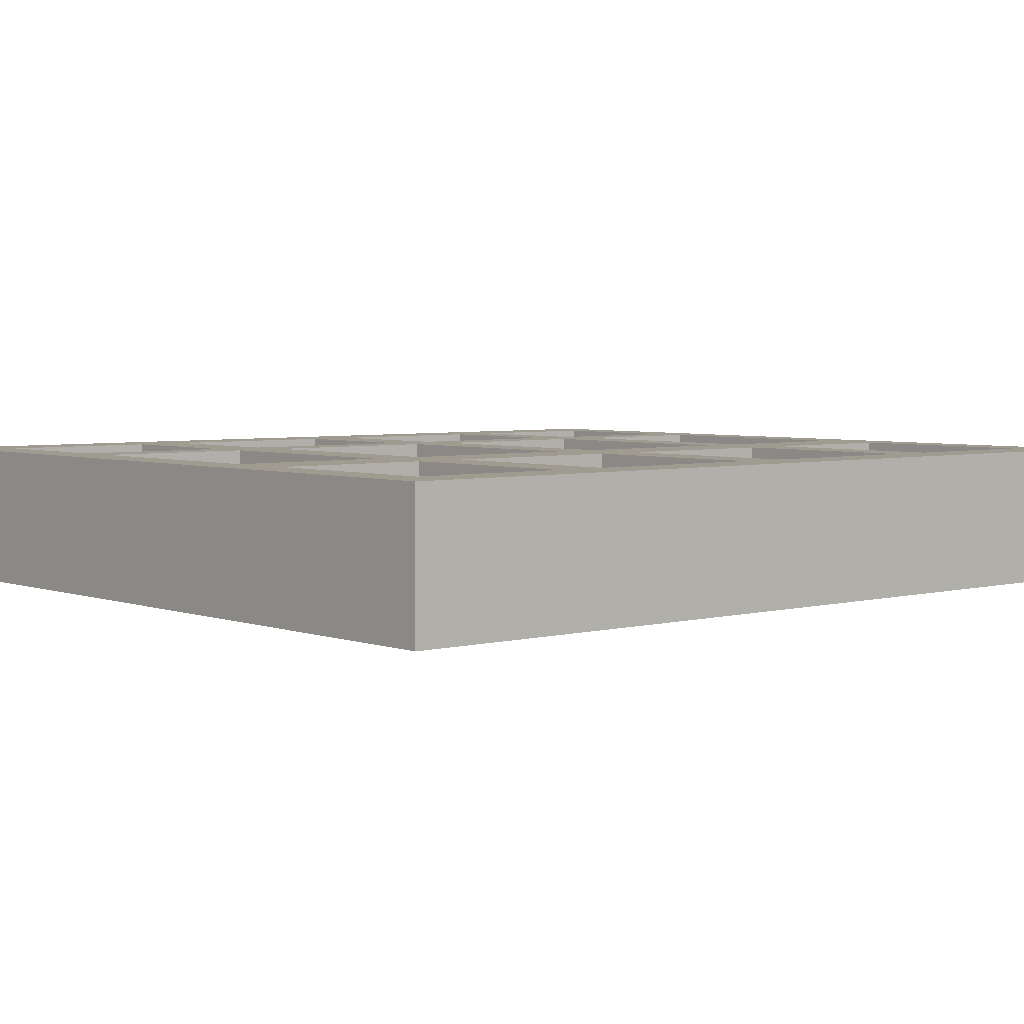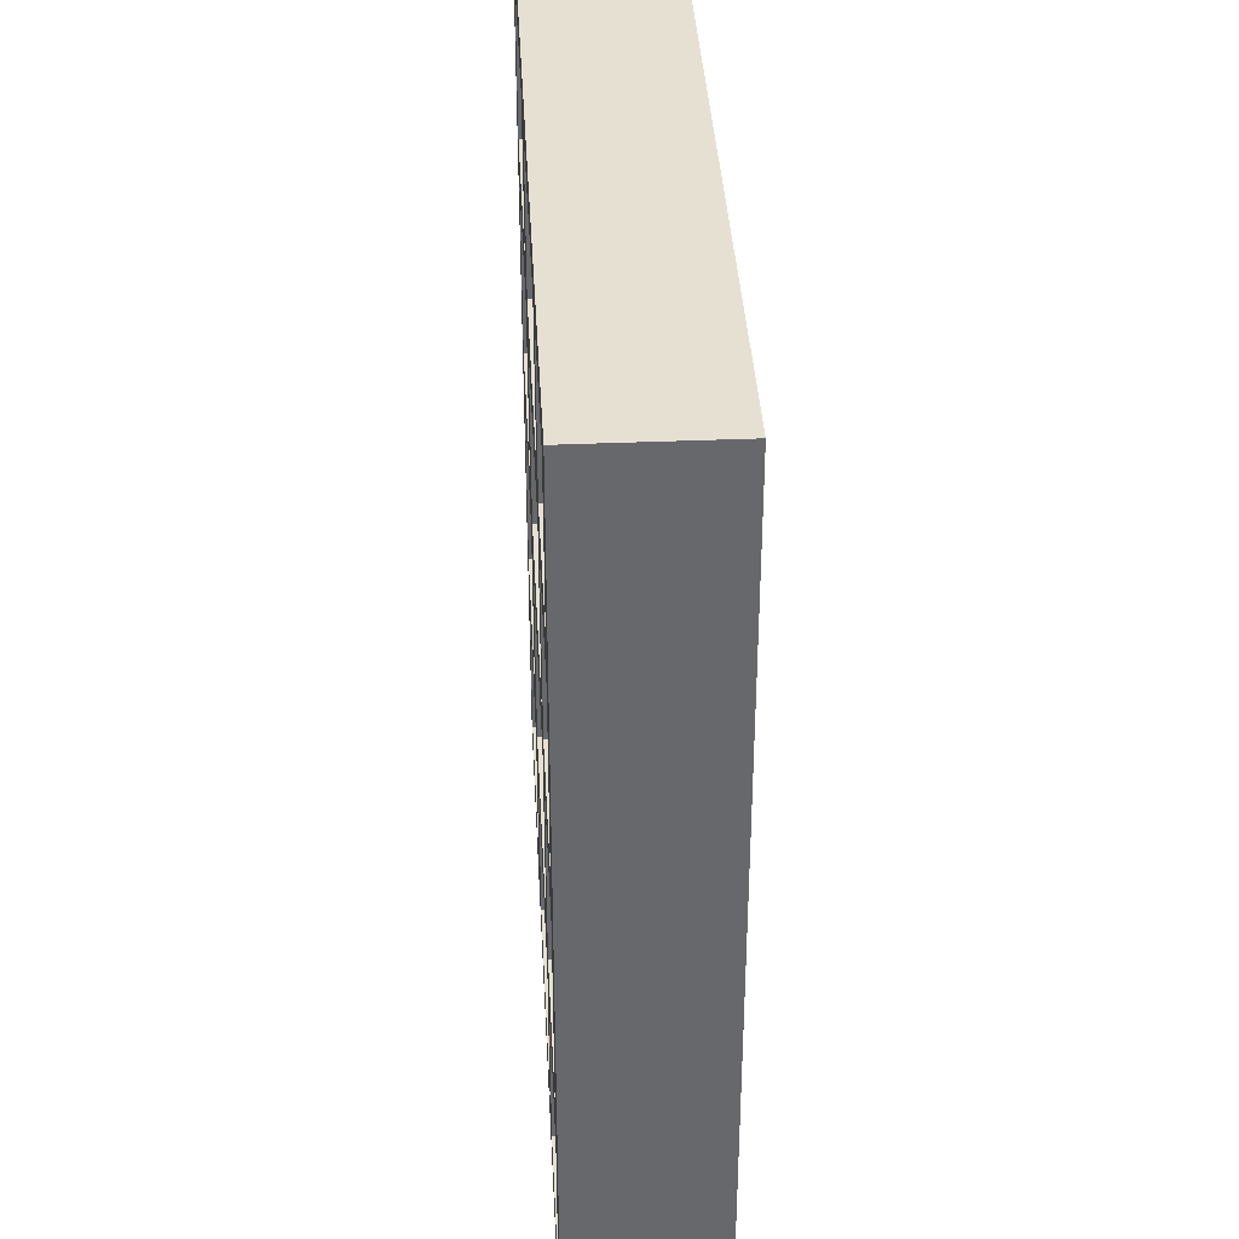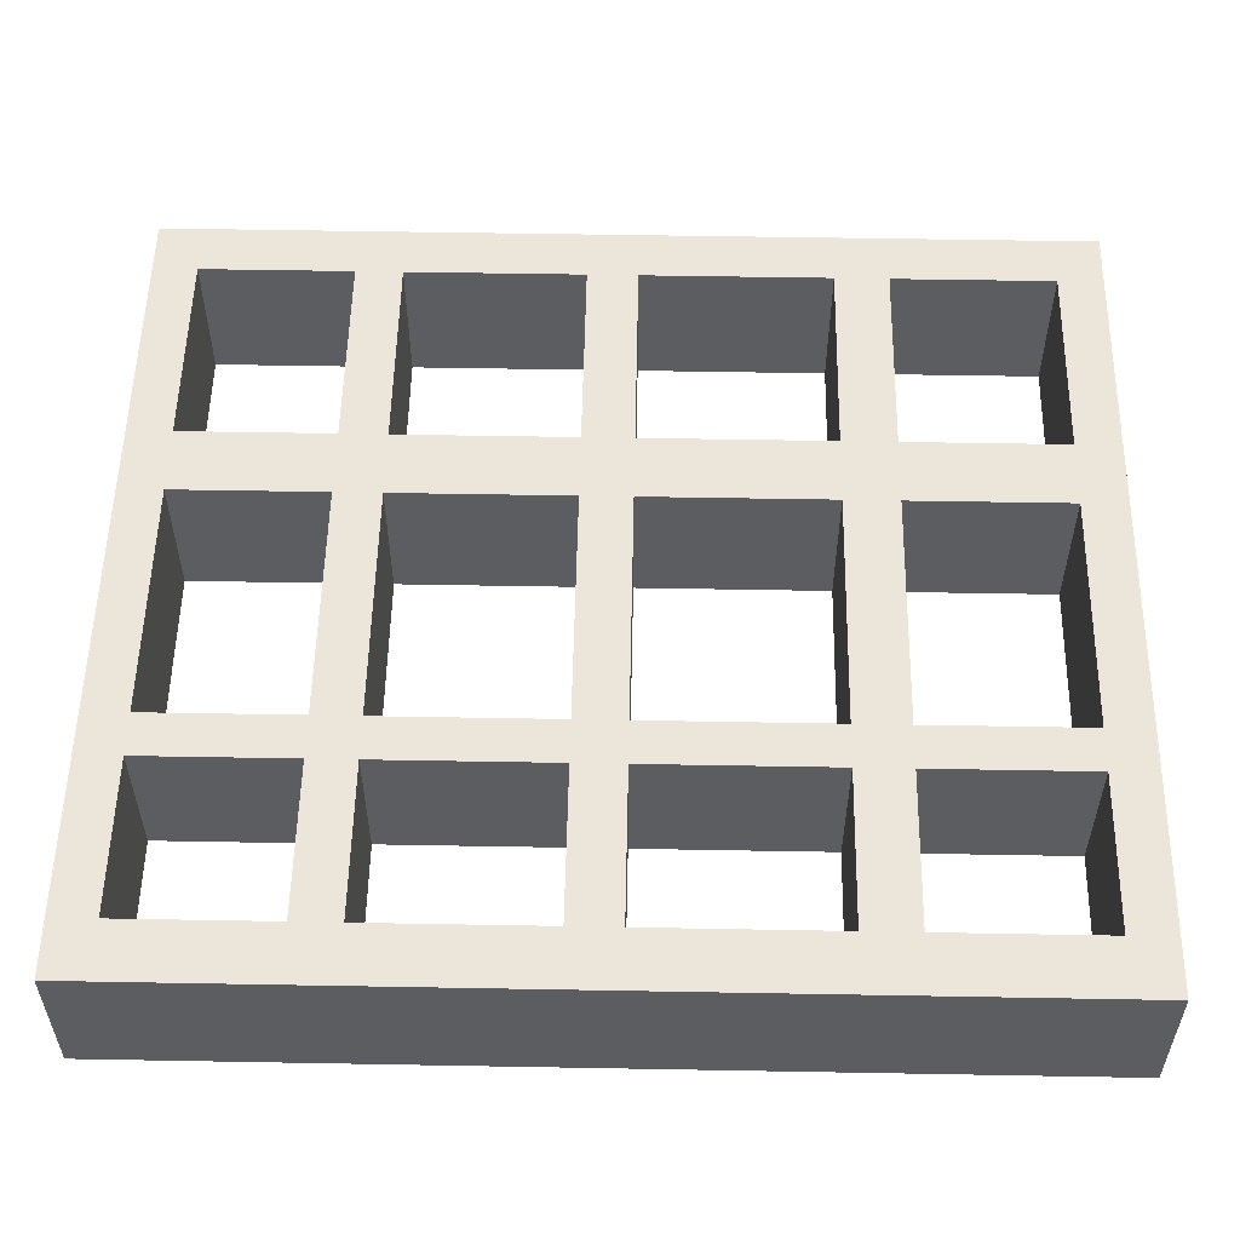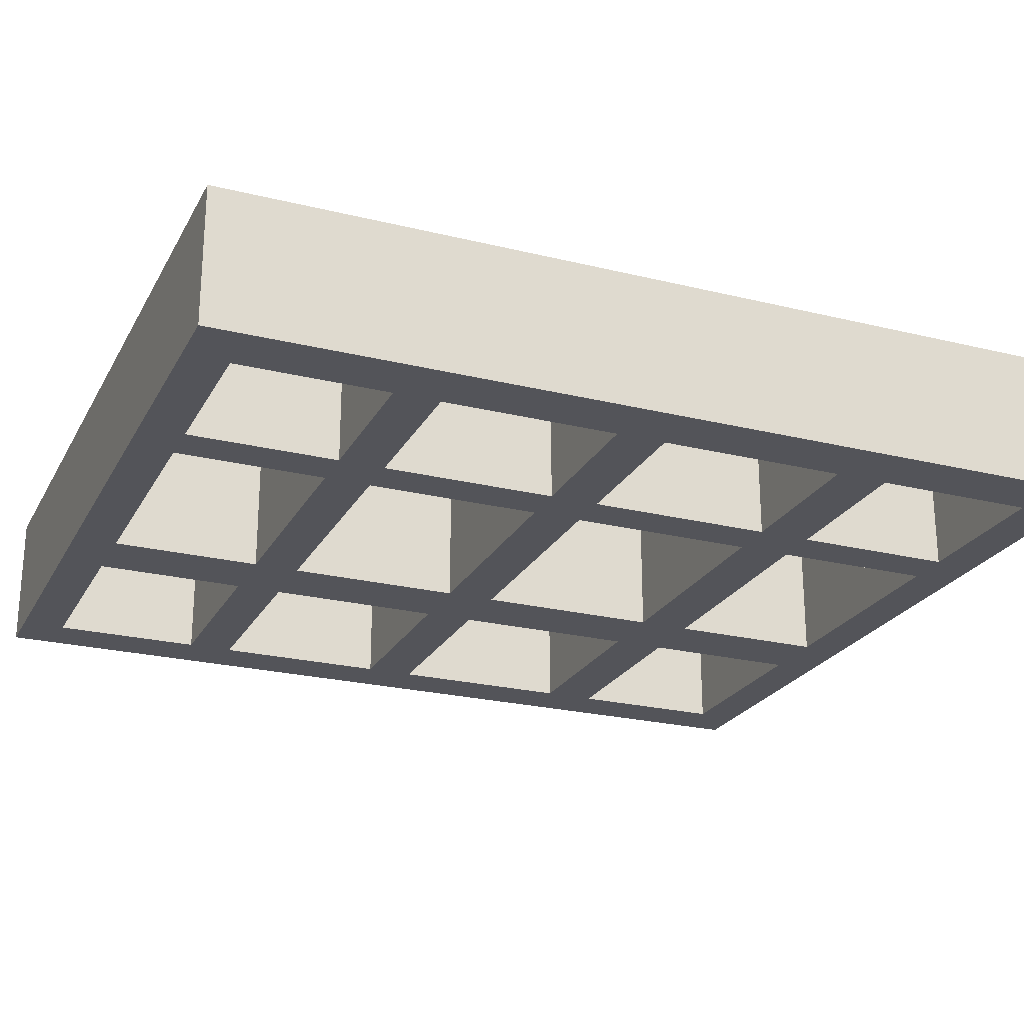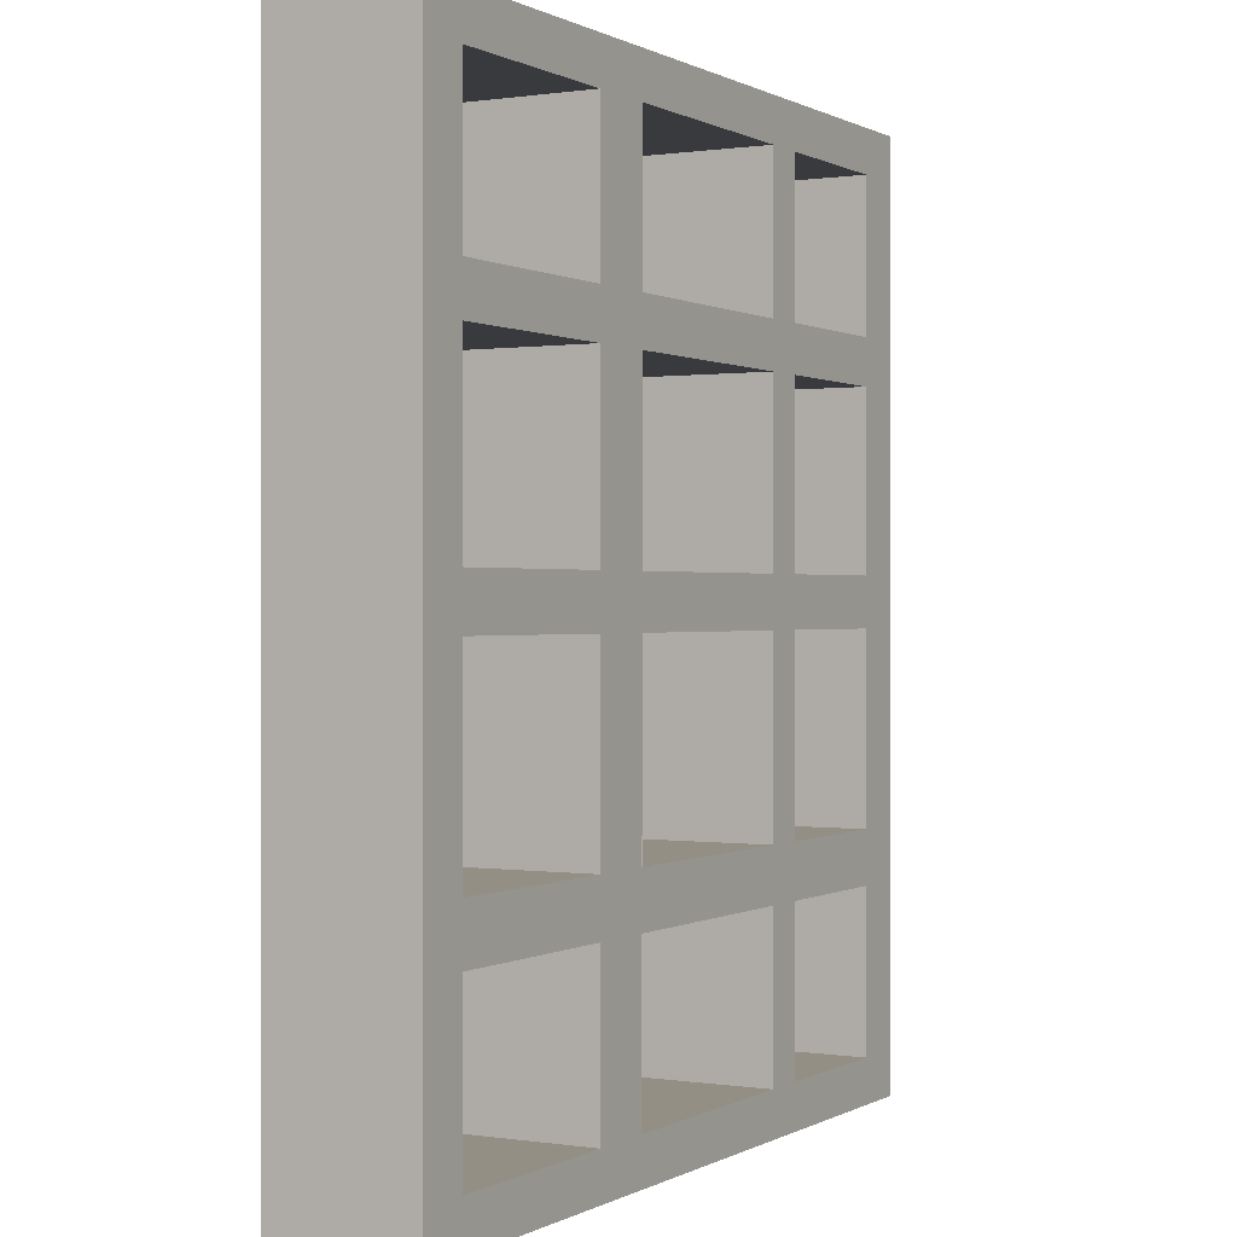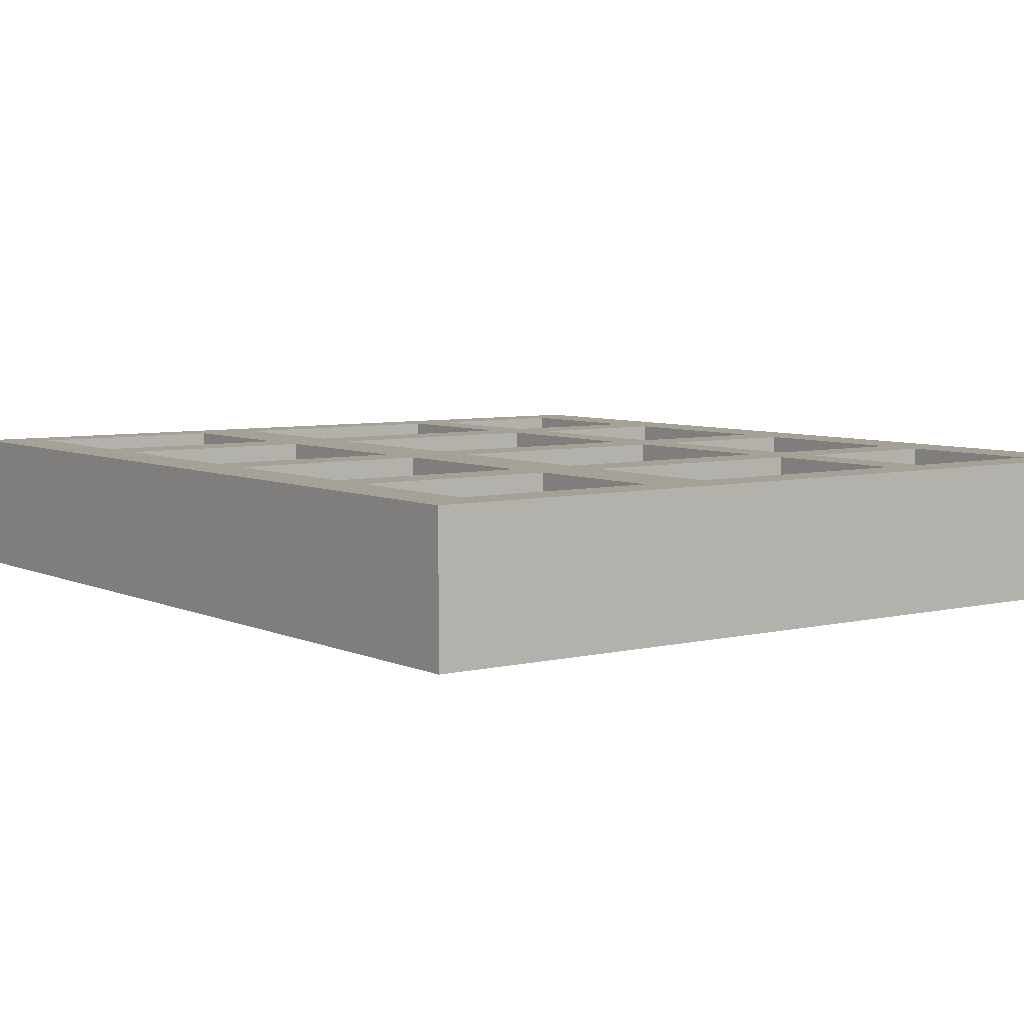
<metadata>
{"format":"obj","ext":"obj","renderer":"f3d","projection":"perspective","resolution":1024,"background":"white","views":[{"elev":4.2,"azim":49.3,"up":"+Z"},{"elev":37.7,"azim":-93.1,"up":"+Y"},{"elev":54.5,"azim":-88.9,"up":"+Z"},{"elev":-23.7,"azim":-112.4,"up":"+Z"},{"elev":0.3,"azim":118.9,"up":"+Y"},{"elev":6.0,"azim":143.7,"up":"+Z"}]}
</metadata>
<code>
g default
v -1.631 0.1668 0.277
v 1.631 0.1668 0.277
v -1.631 3.803 0.277
v 1.631 3.803 0.277
v -1.631 3.803 -0.277
v 1.631 3.803 -0.277
v -1.631 0.1668 -0.277
v 1.631 0.1668 -0.277
v -1.404 0.1668 0.277
v -1.404 0.1668 -0.277
v -1.404 3.803 -0.277
v -1.404 3.803 0.277
v -1.631 3.629 0.277
v -1.404 3.629 0.277
v 1.631 3.629 0.277
v 1.631 3.629 -0.277
v -1.404 3.629 -0.277
v -1.631 3.629 -0.277
v -1.631 0.3442 0.277
v -1.404 0.3442 0.277
v 1.631 0.3442 0.277
v 1.631 0.3442 -0.277
v -1.404 0.3442 -0.277
v -1.631 0.3442 -0.277
v 1.421 0.1668 0.277
v 1.421 0.3442 0.277
v 1.421 3.629 0.277
v 1.421 3.803 0.277
v 1.421 3.803 -0.277
v 1.421 3.629 -0.277
v 1.421 0.3442 -0.277
v 1.421 0.1668 -0.277
v -0.7861 0.1668 0.277
v -0.7861 0.1668 -0.277
v -0.7861 0.3442 -0.277
v -0.7861 3.629 -0.277
v -0.7861 3.803 -0.277
v -0.7861 3.803 0.277
v -0.7861 3.629 0.277
v -0.7861 0.3442 0.277
v -0.612 3.629 -0.277
v -0.612 0.3442 -0.277
v -0.612 0.1668 -0.277
v -0.612 0.1668 0.277
v -0.612 0.3442 0.277
v -0.612 3.629 0.277
v -0.612 3.803 0.277
v -0.612 3.803 -0.277
v 0.3467 3.629 -0.277
v 0.3467 0.3442 -0.277
v 0.3467 0.1668 -0.277
v 0.3467 0.1668 0.277
v 0.3467 0.3442 0.277
v 0.3467 3.629 0.277
v 0.3467 3.803 0.277
v 0.3467 3.803 -0.277
v 0.6178 3.629 -0.277
v 0.6178 0.3442 -0.277
v 0.6178 0.1668 -0.277
v 0.6178 0.1668 0.277
v 0.6178 0.3442 0.277
v 0.6178 3.629 0.277
v 0.6178 3.803 0.277
v 0.6178 3.803 -0.277
v -1.404 3.025 0.277
v -1.631 3.025 0.277
v -1.631 3.025 -0.277
v -1.404 3.025 -0.277
v -0.7861 3.025 -0.277
v -0.612 3.025 -0.277
v 0.3467 3.025 -0.277
v 0.6178 3.025 -0.277
v 1.421 3.025 -0.277
v 1.631 3.025 -0.277
v 1.631 3.025 0.277
v 1.421 3.025 0.277
v 0.6178 3.025 0.277
v 0.3467 3.025 0.277
v -0.612 3.025 0.277
v -0.7861 3.025 0.277
v -1.631 2.841 0.277
v -1.404 2.841 0.277
v -0.7861 2.841 0.277
v -0.612 2.841 0.277
v 0.3467 2.841 0.277
v 0.6178 2.841 0.277
v 1.421 2.841 0.277
v 1.631 2.841 0.277
v 1.631 2.841 -0.277
v 1.421 2.841 -0.277
v 0.6178 2.841 -0.277
v 0.3467 2.841 -0.277
v -0.612 2.841 -0.277
v -0.7861 2.841 -0.277
v -1.404 2.841 -0.277
v -1.631 2.841 -0.277
v -1.631 2.138 0.277
v -1.404 2.138 0.277
v -0.7861 2.138 0.277
v -0.612 2.138 0.277
v 0.3467 2.138 0.277
v 0.6178 2.138 0.277
v 1.421 2.138 0.277
v 1.631 2.138 0.277
v 1.631 2.138 -0.277
v 1.421 2.138 -0.277
v 0.6178 2.138 -0.277
v 0.3467 2.138 -0.277
v -0.612 2.138 -0.277
v -0.7861 2.138 -0.277
v -1.404 2.138 -0.277
v -1.631 2.138 -0.277
v -1.631 1.941 0.277
v -1.404 1.941 0.277
v -0.7861 1.941 0.277
v -0.612 1.941 0.277
v 0.3467 1.941 0.277
v 0.6178 1.941 0.277
v 1.421 1.941 0.277
v 1.631 1.941 0.277
v 1.631 1.941 -0.277
v 1.421 1.941 -0.277
v 0.6178 1.941 -0.277
v 0.3467 1.941 -0.277
v -0.612 1.941 -0.277
v -0.7861 1.941 -0.277
v -1.404 1.941 -0.277
v -1.631 1.941 -0.277
v -1.631 1.195 0.277
v -1.404 1.195 0.277
v -0.7861 1.195 0.277
v -0.612 1.195 0.277
v 0.3467 1.195 0.277
v 0.6178 1.195 0.277
v 1.421 1.195 0.277
v 1.631 1.195 0.277
v 1.631 1.195 -0.277
v 1.421 1.195 -0.277
v 0.6178 1.195 -0.277
v 0.3467 1.195 -0.277
v -0.612 1.195 -0.277
v -0.7861 1.195 -0.277
v -1.404 1.195 -0.277
v -1.631 1.195 -0.277
v -1.631 0.9838 0.277
v -1.404 0.9838 0.277
v -0.7861 0.9838 0.277
v -0.612 0.9838 0.277
v 0.3467 0.9838 0.277
v 0.6178 0.9838 0.277
v 1.421 0.9838 0.277
v 1.631 0.9838 0.277
v 1.631 0.9838 -0.277
v 1.421 0.9838 -0.277
v 0.6178 0.9838 -0.277
v 0.3467 0.9838 -0.277
v -0.612 0.9838 -0.277
v -0.7861 0.9838 -0.277
v -1.404 0.9838 -0.277
v -1.631 0.9838 -0.277
g pCube1
f 38 39 46 47
f 37 38 47 48
f 48 41 36 37
f 33 34 43 44
f 15 16 6 4
f 18 13 3 5
f 7 10 9 1
f 5 11 17 18
f 3 12 11 5
f 13 14 12 3
f 81 82 65 66
f 83 84 79 80
f 88 89 74 75
f 69 70 93 94
f 67 68 95 96
f 96 81 66 67
f 1 9 20 19
f 44 45 40 33
f 2 8 22 21
f 34 35 42 43
f 24 23 10 7
f 7 1 19 24
f 21 26 25 2
f 75 76 87 88
f 28 27 15 4
f 29 28 4 6
f 16 30 29 6
f 89 90 73 74
f 32 31 22 8
f 25 32 8 2
f 9 10 34 33
f 10 23 35 34
f 68 69 94 95
f 37 36 17 11
f 11 12 38 37
f 12 14 39 38
f 82 83 80 65
f 33 40 20 9
f 70 71 92 93
f 43 42 50 51
f 44 43 51 52
f 52 53 45 44
f 84 85 78 79
f 47 46 54 55
f 48 47 55 56
f 56 49 41 48
f 71 72 91 92
f 51 50 58 59
f 52 51 59 60
f 60 61 53 52
f 85 86 77 78
f 55 54 62 63
f 56 55 63 64
f 64 57 49 56
f 72 73 90 91
f 59 58 31 32
f 60 59 32 25
f 25 26 61 60
f 86 87 76 77
f 63 62 27 28
f 64 63 28 29
f 29 30 57 64
f 66 65 14 13
f 67 66 13 18
f 18 17 68 67
f 41 70 69 36
f 57 72 71 49
f 74 73 30 16
f 75 74 16 15
f 15 27 76 75
f 78 77 62 54
f 80 79 46 39
f 97 98 82 81
f 99 100 84 83
f 101 102 86 85
f 88 87 103 104
f 104 105 89 88
f 105 106 90 89
f 92 91 107 108
f 94 93 109 110
f 96 95 111 112
f 112 97 81 96
f 113 114 98 97
f 114 115 99 98
f 115 116 100 99
f 116 117 101 100
f 117 118 102 101
f 118 119 103 102
f 104 103 119 120
f 120 121 105 104
f 121 122 106 105
f 107 106 122 123
f 108 107 123 124
f 109 108 124 125
f 110 109 125 126
f 111 110 126 127
f 112 111 127 128
f 128 113 97 112
f 129 130 114 113
f 131 132 116 115
f 133 134 118 117
f 120 119 135 136
f 136 137 121 120
f 137 138 122 121
f 124 123 139 140
f 126 125 141 142
f 128 127 143 144
f 144 129 113 128
f 145 146 130 129
f 146 147 131 130
f 147 148 132 131
f 148 149 133 132
f 149 150 134 133
f 150 151 135 134
f 136 135 151 152
f 152 153 137 136
f 153 154 138 137
f 139 138 154 155
f 140 139 155 156
f 141 140 156 157
f 142 141 157 158
f 143 142 158 159
f 144 143 159 160
f 160 145 129 144
f 19 20 146 145
f 45 148 147 40
f 61 150 149 53
f 152 151 26 21
f 21 22 153 152
f 22 31 154 153
f 156 155 58 50
f 158 157 42 35
f 160 159 23 24
f 24 19 145 160
f 71 70 79 78
f 49 71 78 54
f 54 46 41 49
f 39 14 17 36
f 57 30 27 62
f 14 65 68 17
f 69 68 65 80
f 80 39 36 69
f 70 41 46 79
f 72 57 62 77
f 73 72 77 76
f 30 73 76 27
f 82 98 111 95
f 98 99 110 111
f 99 83 94 110
f 100 101 108 109
f 92 108 101 85
f 90 106 103 87
f 102 103 106 107
f 109 93 84 100
f 107 91 86 102
f 83 82 95 94
f 85 84 93 92
f 87 86 91 90
f 114 130 143 127
f 130 131 142 143
f 141 125 116 132
f 132 133 140 141
f 139 123 118 134
f 134 135 138 139
f 115 114 127 126
f 131 115 126 142
f 117 116 125 124
f 124 140 133 117
f 119 118 123 122
f 122 138 135 119
f 23 159 146 20
f 20 40 35 23
f 148 45 42 157
f 45 53 50 42
f 150 61 58 155
f 31 58 61 26
f 147 146 159 158
f 158 35 40 147
f 149 148 157 156
f 53 149 156 50
f 26 151 154 31
f 151 150 155 154

</code>
